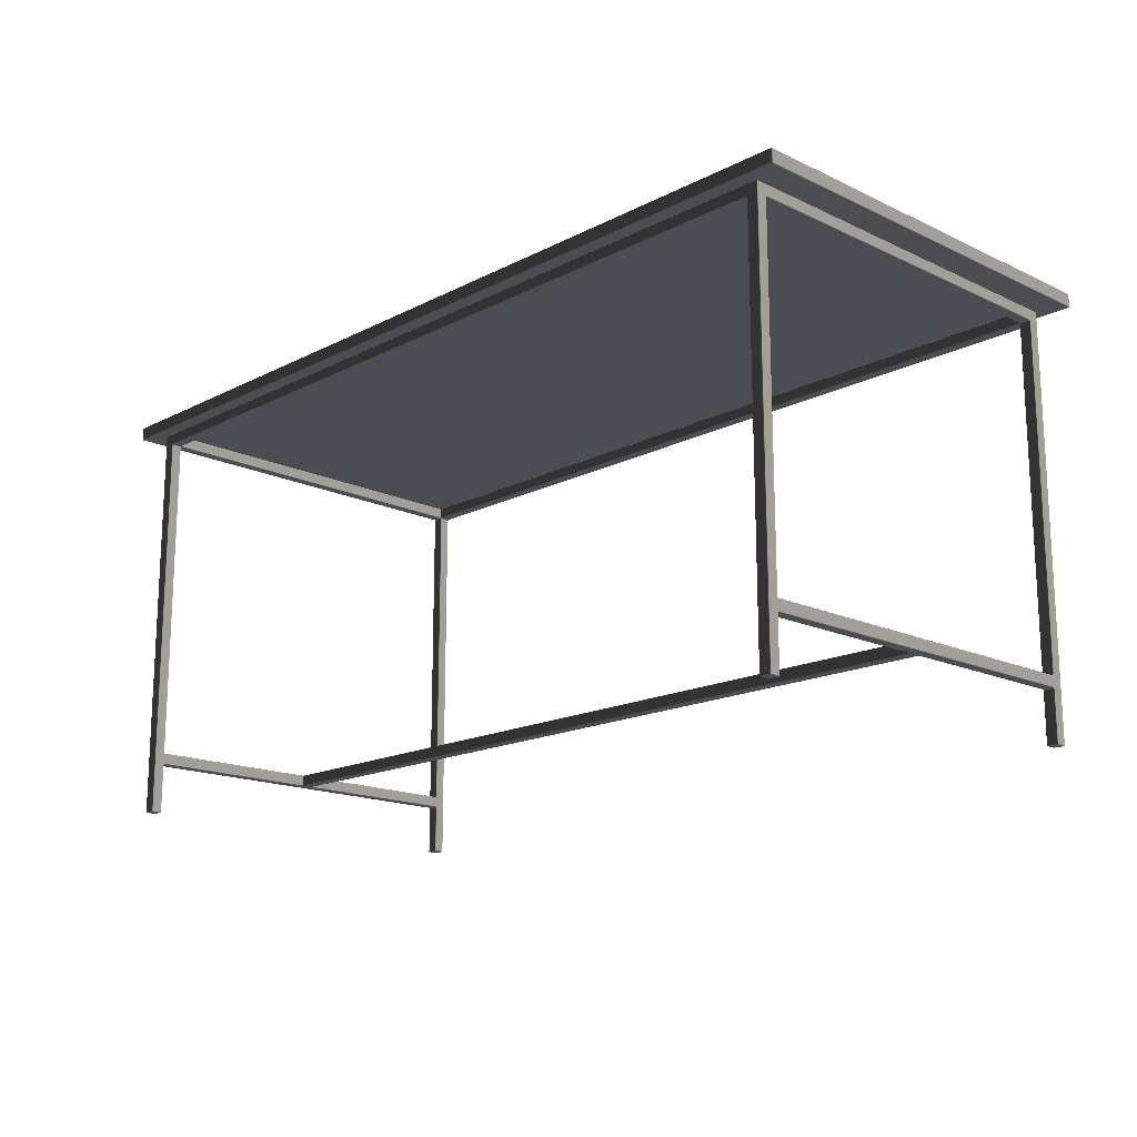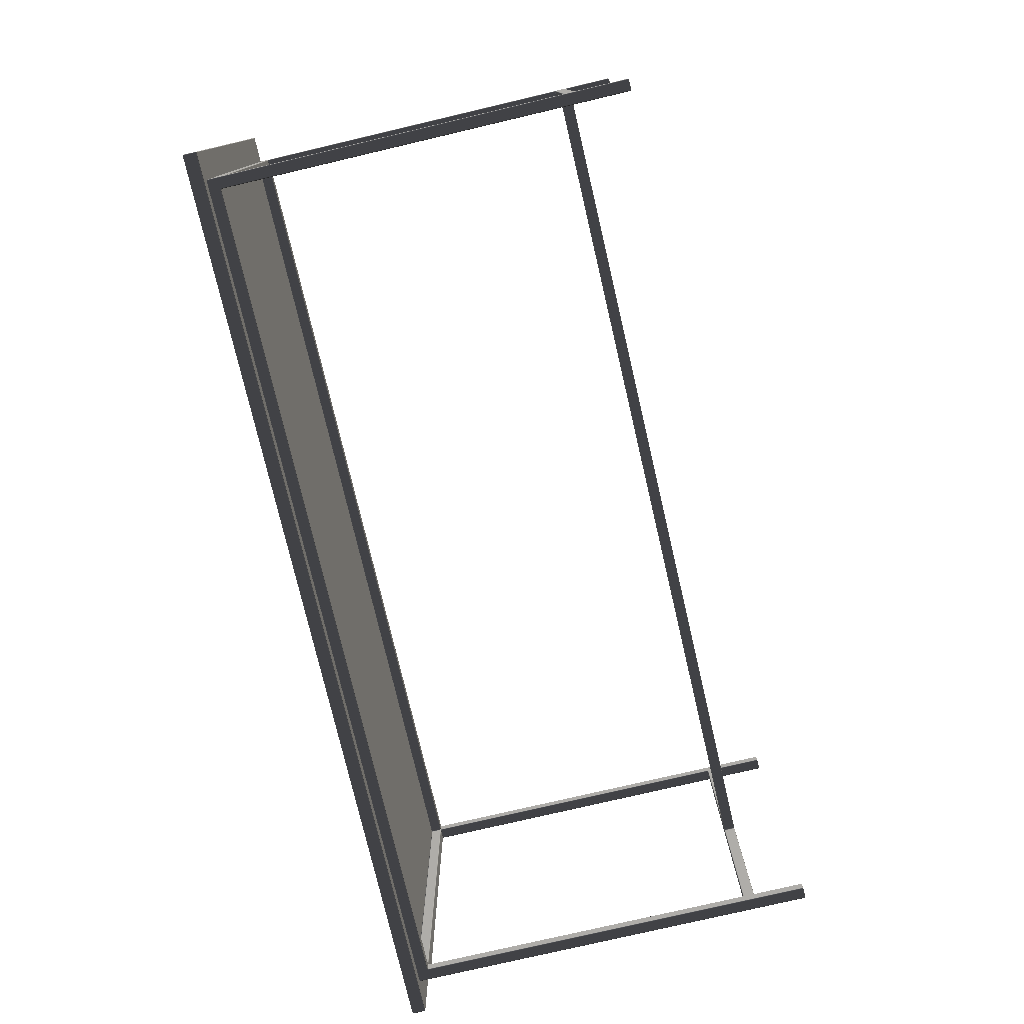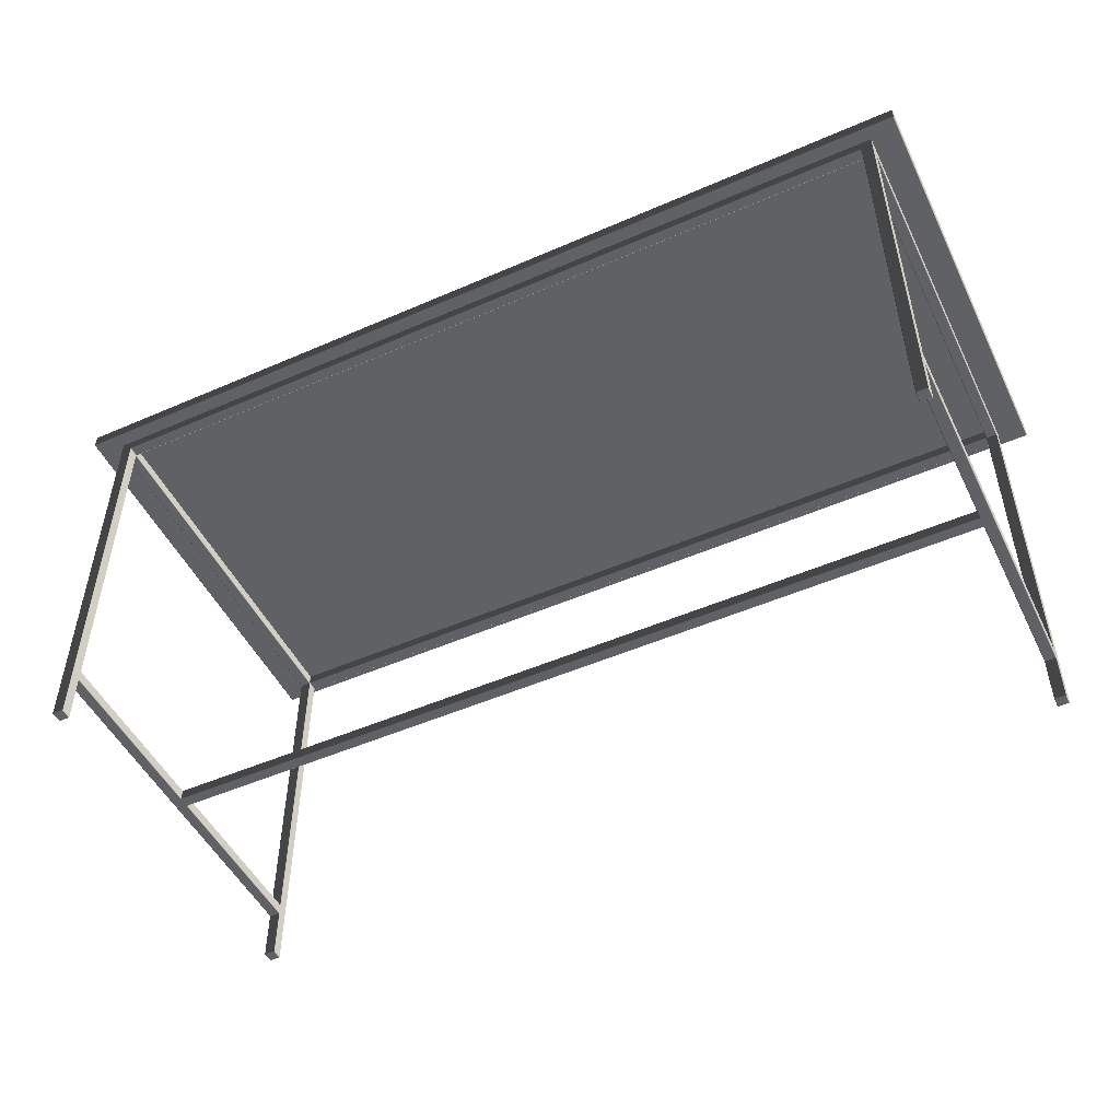
<metadata>
{"format":"obj","ext":"obj","renderer":"f3d","projection":"perspective","resolution":1024,"background":"white","views":[{"elev":-16.3,"azim":46.2,"up":"+Y"},{"elev":-77.2,"azim":-76.8,"up":"+Z"},{"elev":-50.0,"azim":-154.4,"up":"+Y"}]}
</metadata>
<code>
v  -3.493 3.3 1.619
v  3.493 3.306 1.613
v  -3.493 3.306 1.613
v  -3.499 3.3 -1.613
v  -3.499 3.207 1.613
v  -3.499 3.3 1.613
v  -3.493 3.306 -1.613
v  3.493 3.306 -1.613
v  3.499 3.3 -1.613
v  3.493 3.3 -1.619
v  3.493 3.201 -1.613
v  3.493 3.207 -1.619
v  3.499 3.207 -1.613
v  -3.493 3.207 -1.619
v  -3.493 3.201 1.613
v  -3.493 3.201 -1.613
v  3.499 3.207 1.613
v  3.493 3.201 1.613
v  3.499 3.3 1.613
v  -3.493 3.3 -1.619
v  3.493 3.3 1.619
v  3.493 3.207 1.619
v  -3.493 3.207 1.619
v  -3.499 3.207 -1.613
o tabletop
g tabletop
f 1 2 3
f 4 5 6
f 4 3 7
f 8 9 10
f 11 12 13
f 11 14 12
f 11 15 16
f 12 9 13
f 11 17 18
f 17 9 19
f 12 20 10
f 8 19 9
f 2 21 19
f 18 17 22
f 22 15 18
f 19 22 17
f 21 23 22
f 7 20 4
f 16 24 14
f 4 14 24
f 5 16 15
f 2 7 3
f 3 6 1
f 15 23 5
f 23 6 5
f 8 20 7
f 1 21 2
f 4 24 5
f 4 6 3
f 11 16 14
f 11 18 15
f 12 10 9
f 11 13 17
f 17 13 9
f 12 14 20
f 8 2 19
f 22 23 15
f 19 21 22
f 21 1 23
f 4 20 14
f 5 24 16
f 2 8 7
f 23 1 6
f 8 10 20
v  -3.19 3.113 1.435
v  3.19 3.113 1.511
v  -3.19 3.113 1.511
v  -3.279 0.5031 1.517
v  -3.202 3.107 1.517
v  -3.279 3.113 1.517
v  -3.285 0.5091 1.435
v  -3.285 3.113 1.511
v  -3.285 3.107 1.435
v  -3.202 3.113 -1.423
v  -3.279 3.113 1.423
v  -3.279 3.113 -1.423
v  -3.285 0.4084 1.435
v  -3.285 0.0275 1.511
v  -3.285 0.4144 1.511
v  -3.196 3.195 1.517
v  -3.19 3.119 1.517
v  3.196 3.195 1.517
v  3.202 3.113 -1.423
v  3.196 3.119 1.423
v  3.196 3.119 -1.423
v  -3.202 3.107 1.429
v  -3.279 0.5091 1.429
v  -3.279 3.107 1.429
v  -3.279 3.201 1.429
v  -3.279 3.201 1.511
v  -3.196 3.201 1.511
v  -3.285 3.195 1.429
v  -3.196 3.107 1.511
v  -3.196 0.5091 1.435
v  -3.196 3.107 1.435
v  -3.196 0.0275 1.511
v  -3.196 0.4084 1.435
v  -3.196 0.4144 1.511
v  -3.196 0.4204 1.423
v  -3.196 0.4971 1.423
v  -3.202 0.4084 1.429
v  -3.279 0.0275 1.429
v  -3.279 0.4084 1.429
v  -3.279 0.4144 1.517
v  -3.202 0.0275 1.517
v  -3.202 0.4144 1.517
v  -3.279 0.0215 1.511
v  -3.202 0.0215 1.435
v  -3.202 0.0215 1.511
v  -3.196 3.195 -1.423
v  -3.196 3.119 1.423
v  -3.196 3.119 -1.423
v  3.19 3.201 1.435
v  -3.19 3.201 1.435
v  3.19 3.119 -1.429
v  -3.19 3.113 -1.435
v  3.19 3.113 -1.435
v  -3.202 0.5031 1.517
v  -3.202 0.5031 0.0503
v  -3.279 0.5031 1.423
v  -3.202 0.5031 1.423
v  -3.19 0.4144 0.0384
v  -3.202 0.4144 0.0503
v  -3.279 0.4144 0.0444
v  -3.285 0.5031 1.511
v  -3.285 0.4971 1.423
v  3.19 0.4144 -0.0384
v  3.19 0.4144 0.0384
v  3.19 0.4971 -0.0443
v  -3.19 0.5031 -0.0384
v  3.19 0.5031 -0.0384
v  3.19 0.4971 0.0444
v  -3.19 0.4204 0.0444
v  3.19 0.4204 0.0444
v  -3.285 0.4204 -0.0443
v  -3.285 0.4971 0.0444
v  -3.285 0.4971 -0.0443
v  -3.279 0.4144 1.423
v  -3.202 0.4144 1.423
v  -3.196 0.4204 0.0503
v  -3.285 0.4204 1.423
v  3.19 0.5031 0.0384
v  -3.279 3.195 1.517
v  -3.285 3.195 1.511
v  -3.196 3.195 1.423
v  -3.19 3.195 1.429
v  -3.202 3.113 1.423
v  -3.279 0.0275 1.517
v  -3.285 0.0275 1.435
v  -3.279 0.0215 1.435
v  -3.202 0.0275 1.429
v  -3.196 0.0275 1.435
v  -3.202 0.5091 1.429
v  -3.196 0.4971 0.0503
v  -3.19 0.5031 0.0384
v  3.196 3.201 1.511
v  3.19 3.195 1.429
v  3.19 3.119 1.517
v  3.19 3.119 1.429
v  -3.19 3.119 1.429
v  -3.285 3.119 1.423
v  -3.279 3.201 -1.429
v  -3.285 3.195 -1.429
v  -3.202 3.201 -1.423
v  -3.202 3.201 1.423
v  -3.196 0.5031 1.511
v  -3.279 0.4144 -0.0443
v  -3.279 0.5031 0.0444
v  -3.19 0.4971 0.0444
v  3.279 0.5031 -0.0443
v  3.285 0.4971 0.0444
v  3.285 0.4971 -0.0443
v  -3.285 3.119 -1.423
v  -3.19 3.113 -1.511
v  -3.202 3.107 -1.517
v  -3.279 0.5031 -1.517
v  -3.279 3.113 -1.517
v  -3.285 3.113 -1.511
v  -3.285 0.5091 -1.435
v  -3.285 3.107 -1.435
v  -3.285 0.4084 -1.435
v  -3.285 0.0275 -1.511
v  -3.285 0.0275 -1.435
v  -3.196 3.195 -1.517
v  3.19 3.119 -1.517
v  -3.19 3.119 -1.517
v  -3.202 3.107 -1.429
v  -3.279 0.5091 -1.429
v  -3.202 0.5091 -1.429
v  -3.196 3.201 -1.511
v  -3.279 3.201 -1.511
v  -3.196 3.107 -1.511
v  -3.196 0.5091 -1.435
v  -3.196 0.5031 -1.511
v  -3.196 0.4084 -1.435
v  -3.196 0.0275 -1.511
v  -3.196 0.4144 -1.511
v  -3.196 0.4204 -1.423
v  -3.202 0.4084 -1.429
v  -3.279 0.0275 -1.429
v  -3.202 0.0275 -1.429
v  -3.279 0.4144 -1.517
v  -3.202 0.0275 -1.517
v  -3.279 0.0275 -1.517
v  -3.202 0.0215 -1.435
v  -3.279 0.0215 -1.511
v  -3.202 0.0215 -1.511
v  -3.19 3.201 -1.435
v  3.196 3.201 -1.511
v  -3.202 0.4144 -1.517
v  -3.279 0.5031 -1.423
v  -3.202 0.5031 -0.0503
v  -3.202 0.5031 -1.423
v  -3.285 0.4144 -1.511
v  -3.285 0.4204 -1.423
v  -3.279 0.5031 -0.0443
v  -3.19 0.4204 -0.0443
v  3.19 0.4204 -0.0443
v  -3.279 0.4144 -1.423
v  -3.202 0.4144 -0.0503
v  -3.196 0.4971 -1.423
v  -3.196 0.4204 -0.0503
v  -3.285 0.4971 -1.423
v  -3.279 3.107 -1.429
v  -3.279 3.195 -1.517
v  -3.285 3.195 -1.511
v  -3.19 3.195 -1.429
v  -3.196 3.107 -1.435
v  -3.279 0.0215 -1.435
v  -3.196 0.0275 -1.435
v  -3.279 0.4084 -1.429
v  -3.202 0.4144 -1.423
v  -3.196 0.4971 -0.0503
v  -3.19 0.4144 -0.0384
v  3.196 3.195 -1.517
v  3.19 3.201 -1.435
v  3.19 3.113 -1.511
v  3.19 3.195 -1.429
v  -3.19 3.119 -1.429
v  -3.285 0.5031 -1.511
v  -3.202 0.5031 -1.517
v  -3.19 0.4971 -0.0443
v  3.202 3.107 1.517
v  3.279 0.5031 1.517
v  3.279 3.113 1.517
v  3.285 3.113 1.511
v  3.285 0.5091 1.435
v  3.285 3.107 1.435
v  3.279 3.113 1.423
v  3.279 3.113 -1.423
v  3.285 0.4084 1.435
v  3.285 0.0275 1.511
v  3.285 0.0275 1.435
v  3.202 3.107 1.429
v  3.279 0.5091 1.429
v  3.202 0.5091 1.429
v  3.279 3.201 1.511
v  3.279 3.201 1.429
v  3.285 3.119 1.423
v  3.285 3.195 1.429
v  3.196 3.107 1.511
v  3.196 0.5091 1.435
v  3.196 0.5031 1.511
v  3.196 0.4084 1.435
v  3.196 0.0275 1.511
v  3.196 0.4144 1.511
v  3.196 0.4204 1.423
v  3.202 0.4084 1.429
v  3.279 0.0275 1.429
v  3.202 0.0275 1.429
v  3.279 0.4144 1.517
v  3.202 0.0275 1.517
v  3.279 0.0275 1.517
v  3.202 0.0215 1.435
v  3.279 0.0215 1.511
v  3.202 0.0215 1.511
v  3.196 3.195 -1.423
v  3.202 0.4144 1.517
v  3.279 0.5031 1.423
v  3.202 0.5031 0.0503
v  3.202 0.5031 1.423
v  3.279 0.4144 0.0444
v  3.285 0.4144 1.511
v  3.285 0.4204 1.423
v  3.285 0.4204 -0.0443
v  3.279 0.4144 1.423
v  3.202 0.4144 0.0503
v  3.196 0.4971 1.423
v  3.196 0.4204 0.0503
v  3.285 0.4971 1.423
v  3.279 3.107 1.429
v  3.279 3.195 1.517
v  3.285 3.195 1.511
v  3.196 3.195 1.423
v  3.196 3.107 1.435
v  3.19 3.113 1.435
v  3.279 0.0215 1.435
v  3.196 0.0275 1.435
v  3.279 0.4084 1.429
v  3.202 0.4144 1.423
v  3.196 0.4971 0.0503
v  3.285 3.119 -1.423
v  3.279 3.201 -1.429
v  3.285 3.195 -1.429
v  3.202 3.201 1.423
v  3.202 3.201 -1.423
v  3.285 0.5031 1.511
v  3.202 0.5031 1.517
v  3.279 0.4144 -0.0443
v  3.279 0.5031 0.0444
v  3.279 0.5031 -1.517
v  3.202 3.107 -1.517
v  3.279 3.113 -1.517
v  3.285 0.5091 -1.435
v  3.285 3.113 -1.511
v  3.285 3.107 -1.435
v  3.285 0.4084 -1.435
v  3.285 0.0275 -1.511
v  3.285 0.4144 -1.511
v  3.202 3.107 -1.429
v  3.279 0.5091 -1.429
v  3.279 3.107 -1.429
v  3.279 3.201 -1.511
v  3.196 3.107 -1.511
v  3.196 0.5091 -1.435
v  3.196 3.107 -1.435
v  3.196 0.0275 -1.511
v  3.196 0.4084 -1.435
v  3.196 0.4144 -1.511
v  3.196 0.4204 -1.423
v  3.196 0.4971 -1.423
v  3.202 0.4084 -1.429
v  3.279 0.0275 -1.429
v  3.279 0.4084 -1.429
v  3.279 0.4144 -1.517
v  3.202 0.0275 -1.517
v  3.202 0.4144 -1.517
v  3.279 0.0215 -1.511
v  3.202 0.0215 -1.435
v  3.202 0.0215 -1.511
v  3.202 0.5031 -1.517
v  3.202 0.5031 -0.0503
v  3.279 0.5031 -1.423
v  3.202 0.5031 -1.423
v  3.285 0.5031 -1.511
v  3.285 0.4971 -1.423
v  3.279 0.4144 -1.423
v  3.202 0.4144 -0.0503
v  3.202 0.4144 -1.423
v  3.196 0.4204 -0.0503
v  3.285 0.4204 -1.423
v  3.279 3.195 -1.517
v  3.285 3.195 -1.511
v  3.279 0.0275 -1.517
v  3.285 0.0275 -1.435
v  3.279 0.0215 -1.435
v  3.202 0.0275 -1.429
v  3.196 0.0275 -1.435
v  3.202 0.5091 -1.429
v  3.196 0.4971 -0.0503
v  3.196 0.5031 -1.511
v  3.202 3.113 1.423
v  -3.285 0.4204 0.0444
v  3.285 0.4204 0.0444
o frame
g frame
f 25 26 27
f 28 29 30
f 31 32 33
f 34 35 36
f 37 38 39
f 29 40 30
f 41 42 40
f 43 44 45
f 46 47 48
f 49 50 51
f 52 33 32
f 53 54 55
f 56 57 58
f 59 60 58
f 61 62 63
f 64 65 66
f 67 68 69
f 70 71 72
f 51 73 74
f 75 76 77
f 28 66 78
f 79 80 81
f 82 83 84
f 39 85 86
f 82 87 88
f 89 90 91
f 92 93 94
f 95 96 97
f 98 83 99
f 100 60 59
f 96 101 86
f 90 102 91
f 33 35 48
f 103 50 104
f 105 74 106
f 46 107 71
f 41 53 27
f 65 69 56
f 108 38 67
f 109 62 110
f 111 112 68
f 80 31 47
f 54 81 113
f 37 98 63
f 99 57 61
f 114 115 79
f 100 82 93
f 51 42 116
f 74 117 106
f 30 104 32
f 52 50 49
f 27 118 41
f 35 46 48
f 103 51 50
f 119 106 117
f 25 53 55
f 71 106 120
f 121 36 35
f 52 122 123
f 105 124 125
f 122 125 124
f 65 67 69
f 38 110 67
f 62 68 110
f 112 69 68
f 66 56 58
f 28 32 85
f 63 109 37
f 113 55 54
f 29 126 53
f 64 85 39
f 48 31 33
f 80 113 81
f 78 58 126
f 108 39 38
f 111 57 112
f 63 99 61
f 84 95 127
f 79 60 114
f 128 79 115
f 100 99 83
f 80 96 86
f 101 84 98
f 114 93 129
f 82 94 93
f 130 131 132
f 133 52 123
f 134 77 76
f 135 136 137
f 138 139 140
f 141 142 143
f 137 144 135
f 144 145 146
f 147 148 149
f 150 151 122
f 140 133 123
f 152 153 154
f 155 156 157
f 158 155 157
f 159 160 161
f 162 163 164
f 165 166 167
f 168 169 150
f 115 92 102
f 136 170 162
f 171 172 173
f 174 141 175
f 96 176 97
f 177 89 178
f 179 180 127
f 181 182 158
f 175 97 183
f 36 140 184
f 185 186 151
f 168 70 187
f 188 76 72
f 152 146 134
f 163 156 167
f 164 166 142
f 143 189 160
f 161 165 190
f 139 171 148
f 173 153 149
f 179 141 191
f 155 192 159
f 90 193 172
f 182 194 180
f 195 150 169
f 187 196 168
f 186 137 138
f 151 123 122
f 146 197 134
f 147 36 184
f 150 185 151
f 187 75 198
f 152 76 188
f 187 72 199
f 166 163 167
f 189 142 166
f 165 160 189
f 167 190 165
f 156 170 157
f 138 136 200
f 143 191 141
f 188 149 153
f 154 135 152
f 200 162 174
f 139 184 140
f 171 149 148
f 157 201 154
f 174 164 142
f 155 161 190
f 191 192 179
f 181 172 193
f 192 182 180
f 97 171 183
f 127 175 179
f 177 193 202
f 177 87 194
f 203 204 205
f 206 207 208
f 209 43 210
f 211 212 213
f 205 42 203
f 214 215 216
f 116 217 218
f 208 219 220
f 221 222 223
f 224 225 226
f 227 224 226
f 228 229 230
f 231 232 233
f 234 235 236
f 44 237 45
f 204 238 231
f 239 240 241
f 88 87 242
f 243 211 244
f 71 34 72
f 131 245 132
f 246 247 242
f 248 249 227
f 244 131 250
f 209 208 251
f 252 253 217
f 73 254 117
f 255 256 44
f 221 118 26
f 232 225 236
f 233 235 212
f 213 257 229
f 230 234 258
f 207 239 215
f 241 222 216
f 246 211 259
f 224 260 228
f 102 261 240
f 249 88 247
f 253 205 206
f 217 220 218
f 214 209 251
f 116 252 217
f 221 256 255
f 117 44 119
f 209 262 219
f 263 220 264
f 265 237 254
f 265 263 266
f 235 232 236
f 257 212 235
f 234 229 257
f 236 258 234
f 225 238 226
f 206 204 267
f 213 259 211
f 255 216 222
f 223 203 221
f 267 231 243
f 207 251 208
f 239 216 215
f 226 268 223
f 243 233 212
f 224 230 258
f 259 260 246
f 245 242 269
f 248 240 261
f 270 130 91
f 260 249 247
f 131 239 250
f 242 244 246
f 94 261 92
f 220 262 264
f 271 272 273
f 274 275 276
f 277 278 279
f 272 195 273
f 280 281 282
f 263 283 169
f 264 276 275
f 284 285 286
f 287 288 289
f 290 291 289
f 292 293 294
f 295 296 297
f 298 299 300
f 271 297 301
f 302 303 304
f 279 305 306
f 307 308 309
f 310 291 290
f 132 311 306
f 276 210 282
f 312 283 313
f 237 196 198
f 280 43 45
f 145 284 197
f 296 300 287
f 314 278 298
f 315 293 316
f 317 318 299
f 303 274 281
f 285 304 319
f 277 307 294
f 309 288 292
f 320 91 302
f 310 87 178
f 273 313 275
f 264 283 263
f 210 280 282
f 312 169 283
f 77 284 286
f 45 198 75
f 296 298 300
f 278 316 298
f 293 299 316
f 318 300 299
f 297 287 289
f 271 275 305
f 294 315 277
f 319 286 285
f 272 321 284
f 295 305 279
f 282 274 276
f 303 319 304
f 301 289 321
f 314 279 278
f 317 288 318
f 294 309 292
f 302 291 320
f 310 309 308
f 303 132 306
f 311 269 307
f 320 178 89
f 25 119 256
f 25 256 26
f 28 78 29
f 31 85 32
f 34 107 35
f 37 109 38
f 41 40 29
f 40 103 30
f 41 118 42
f 43 322 44
f 46 113 47
f 74 125 51
f 125 49 51
f 32 104 52
f 52 121 33
f 53 126 54
f 56 112 57
f 54 126 60
f 126 58 60
f 58 57 59
f 61 111 62
f 64 108 65
f 67 110 68
f 70 105 71
f 51 116 73
f 75 199 76
f 28 64 66
f 79 128 80
f 84 127 194
f 127 180 194
f 194 82 84
f 31 86 85
f 86 101 39
f 101 37 39
f 82 194 87
f 89 202 90
f 92 129 93
f 95 323 96
f 98 84 83
f 100 114 60
f 96 323 101
f 90 115 102
f 33 121 35
f 105 125 74
f 71 120 25
f 25 55 71
f 55 46 71
f 41 29 53
f 80 86 31
f 54 60 81
f 37 101 98
f 99 59 57
f 114 129 115
f 100 83 82
f 51 40 42
f 74 73 117
f 30 103 104
f 52 104 50
f 27 26 118
f 35 107 46
f 103 40 51
f 119 120 106
f 25 27 53
f 71 105 106
f 121 133 36
f 52 49 122
f 105 70 124
f 122 49 125
f 65 108 67
f 38 109 110
f 62 111 68
f 112 56 69
f 66 65 56
f 28 30 32
f 63 62 109
f 113 46 55
f 29 78 126
f 64 28 85
f 48 47 31
f 80 47 113
f 78 66 58
f 108 64 39
f 111 61 57
f 63 98 99
f 84 323 95
f 79 81 60
f 115 90 128
f 90 172 176
f 128 90 176
f 100 59 99
f 80 128 96
f 101 323 84
f 114 100 93
f 82 88 94
f 130 270 131
f 133 121 52
f 134 197 77
f 135 201 136
f 138 200 139
f 141 174 142
f 185 144 137
f 144 146 135
f 144 195 145
f 147 184 148
f 122 124 150
f 124 168 150
f 123 186 138
f 138 140 123
f 152 188 153
f 155 190 156
f 157 154 181
f 154 153 181
f 181 158 157
f 159 191 160
f 162 170 163
f 165 189 166
f 168 196 169
f 115 129 92
f 136 201 170
f 171 176 172
f 175 183 174
f 183 139 200
f 174 183 200
f 96 128 176
f 177 202 89
f 179 192 180
f 181 193 182
f 175 95 97
f 36 133 140
f 168 124 70
f 76 199 72
f 72 34 147
f 147 188 72
f 152 135 146
f 139 183 171
f 173 181 153
f 179 175 141
f 155 158 192
f 90 202 193
f 182 177 194
f 195 144 150
f 187 198 196
f 186 185 137
f 151 186 123
f 146 145 197
f 147 34 36
f 150 144 185
f 187 199 75
f 152 134 76
f 187 70 72
f 166 164 163
f 189 143 142
f 165 161 160
f 167 156 190
f 156 163 170
f 138 137 136
f 143 160 191
f 188 147 149
f 154 201 135
f 200 136 162
f 139 148 184
f 171 173 149
f 157 170 201
f 174 162 164
f 155 159 161
f 191 159 192
f 181 173 172
f 192 158 182
f 97 176 171
f 127 95 175
f 177 182 193
f 177 178 87
f 203 268 204
f 206 267 207
f 209 322 43
f 211 243 212
f 252 42 205
f 42 118 203
f 214 251 215
f 218 265 116
f 265 73 116
f 220 253 206
f 206 208 220
f 221 255 222
f 224 258 225
f 226 223 248
f 223 222 248
f 248 227 226
f 228 259 229
f 231 238 232
f 234 257 235
f 44 254 237
f 204 268 238
f 239 270 240
f 308 269 87
f 269 242 87
f 242 247 88
f 244 250 243
f 250 207 267
f 243 250 267
f 71 107 34
f 131 324 245
f 246 260 247
f 248 261 249
f 244 324 131
f 209 219 208
f 73 265 254
f 256 119 44
f 44 322 214
f 214 255 44
f 221 203 118
f 207 250 239
f 241 248 222
f 246 244 211
f 224 227 260
f 102 92 261
f 249 94 88
f 253 252 205
f 217 253 220
f 214 322 209
f 116 42 252
f 221 26 256
f 117 254 44
f 209 210 262
f 263 218 220
f 265 266 237
f 265 218 263
f 235 233 232
f 257 213 212
f 234 230 229
f 236 225 258
f 225 232 238
f 206 205 204
f 213 229 259
f 255 214 216
f 223 268 203
f 267 204 231
f 207 215 251
f 239 241 216
f 226 238 268
f 243 231 233
f 224 228 230
f 259 228 260
f 245 324 242
f 248 241 240
f 302 91 130
f 91 102 270
f 102 240 270
f 260 227 249
f 131 270 239
f 242 324 244
f 94 249 261
f 220 219 262
f 271 301 272
f 274 305 275
f 277 315 278
f 145 195 272
f 195 312 273
f 280 319 281
f 196 266 169
f 266 263 169
f 275 313 264
f 264 262 276
f 284 321 285
f 287 318 288
f 285 321 291
f 321 289 291
f 289 288 290
f 292 317 293
f 295 314 296
f 298 316 299
f 271 295 297
f 302 130 303
f 274 306 305
f 306 311 279
f 311 277 279
f 307 269 308
f 310 320 291
f 132 245 311
f 276 262 210
f 237 266 196
f 45 75 77
f 77 286 45
f 286 280 45
f 145 272 284
f 303 306 274
f 285 291 304
f 277 311 307
f 309 290 288
f 320 89 91
f 310 308 87
f 273 312 313
f 264 313 283
f 210 43 280
f 312 195 169
f 77 197 284
f 45 237 198
f 296 314 298
f 278 315 316
f 293 317 299
f 318 287 300
f 297 296 287
f 271 273 275
f 294 293 315
f 319 280 286
f 272 301 321
f 295 271 305
f 282 281 274
f 303 281 319
f 301 297 289
f 314 295 279
f 317 292 288
f 294 307 309
f 302 304 291
f 310 290 309
f 303 130 132
f 311 245 269
f 320 310 178
f 25 120 119

</code>
